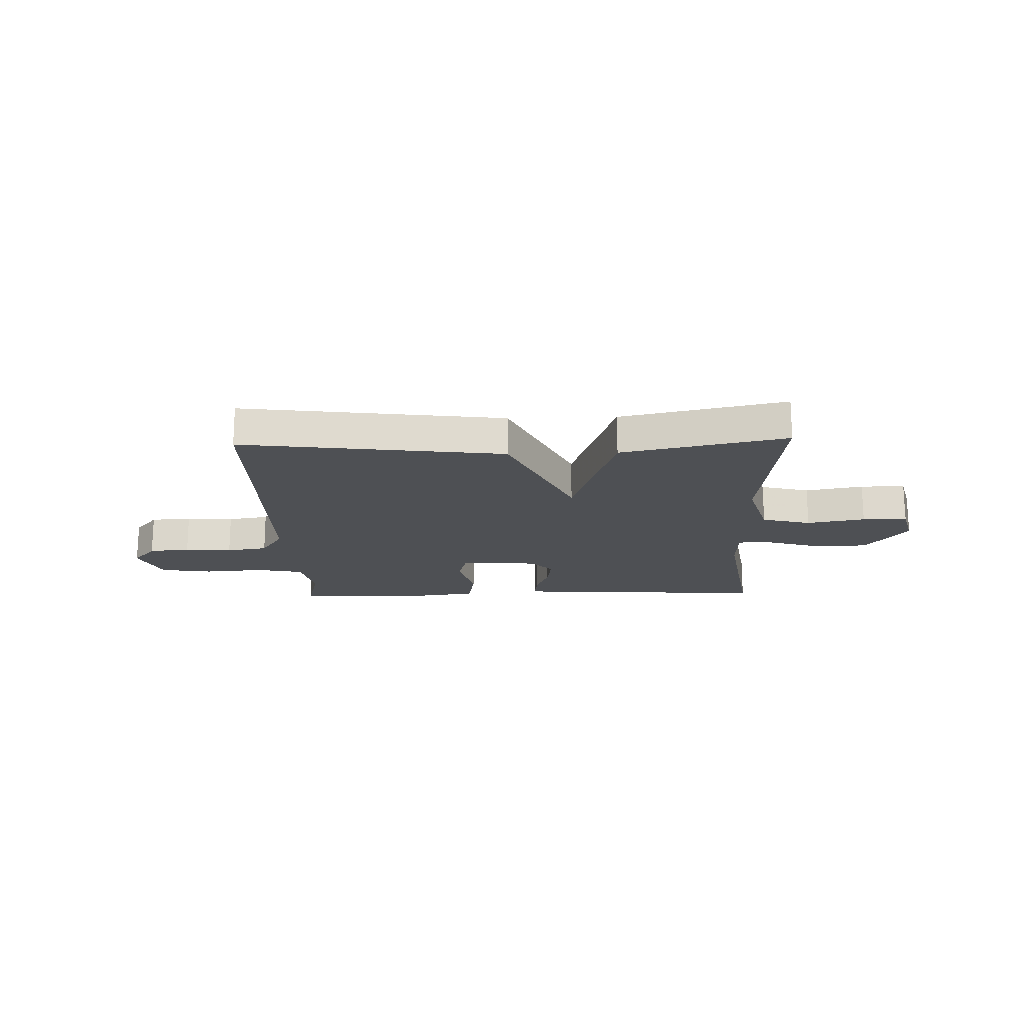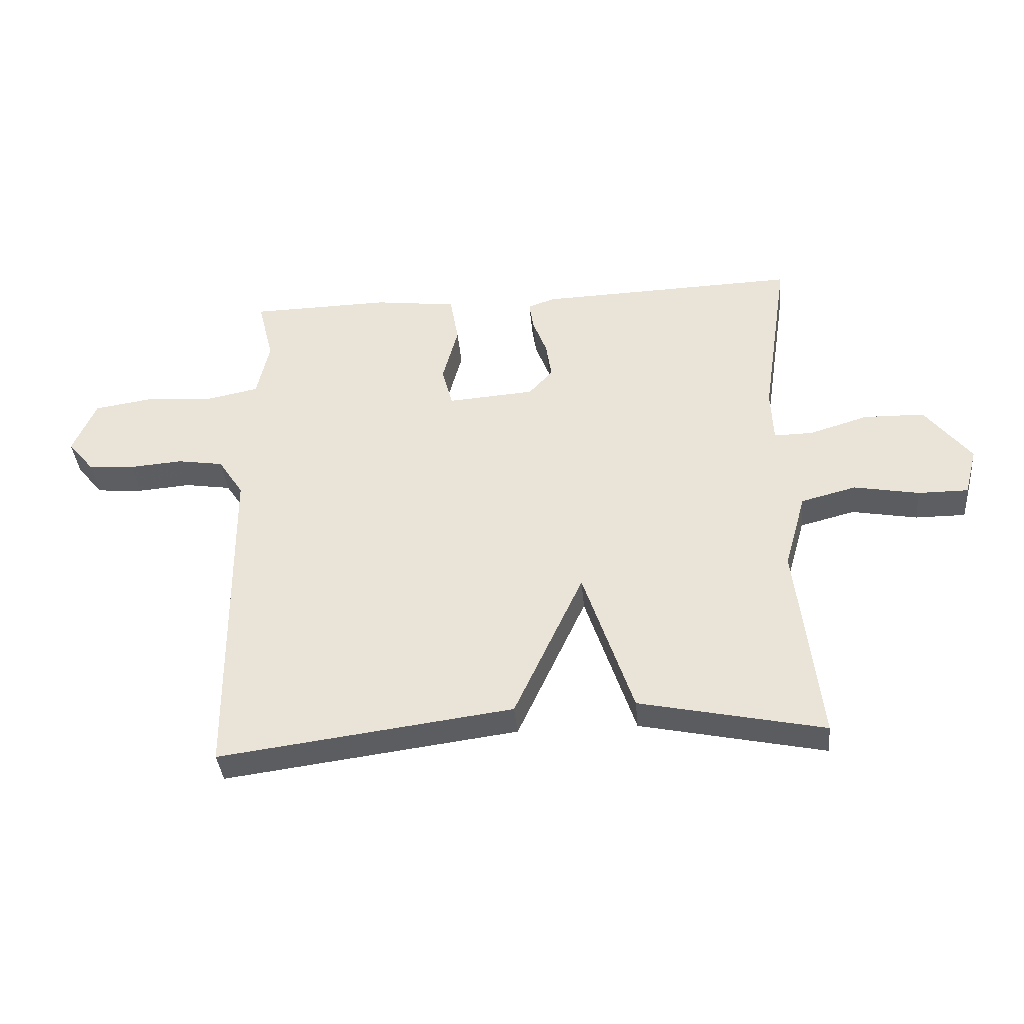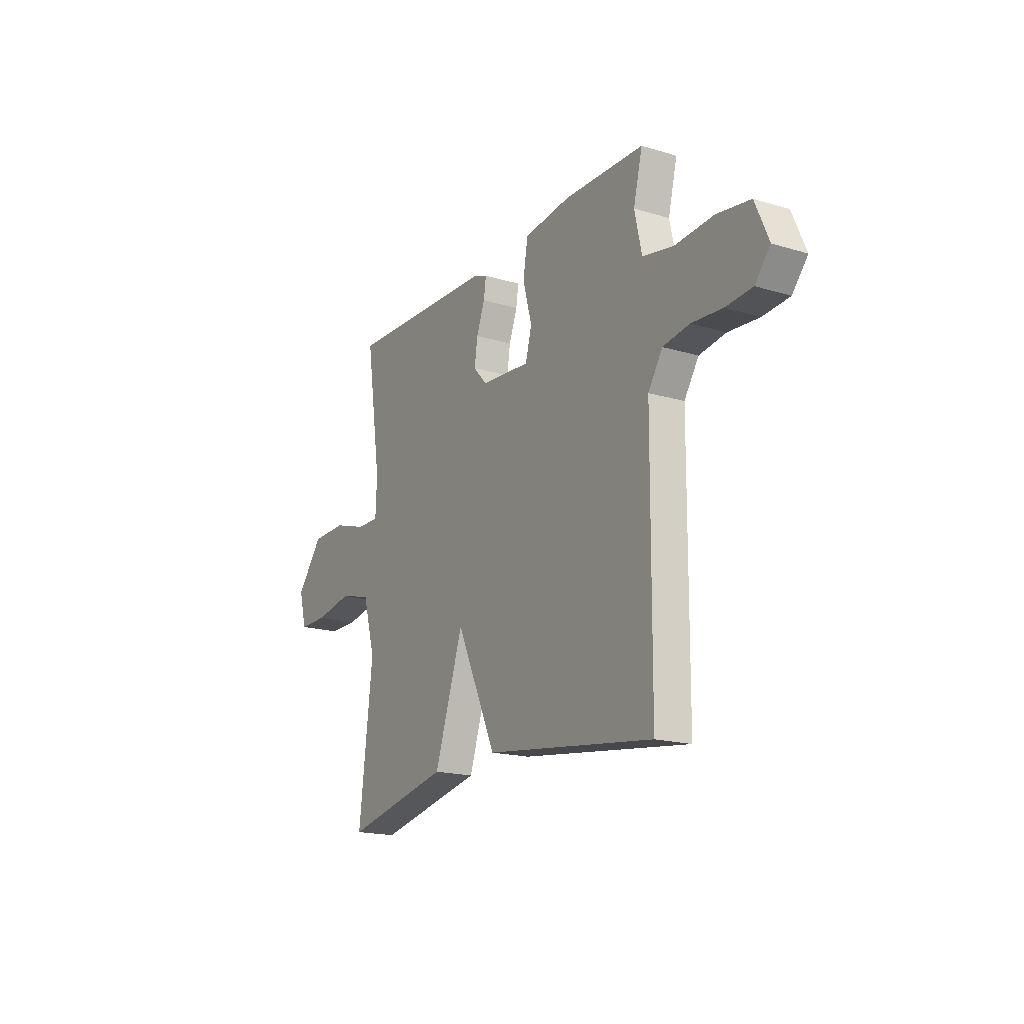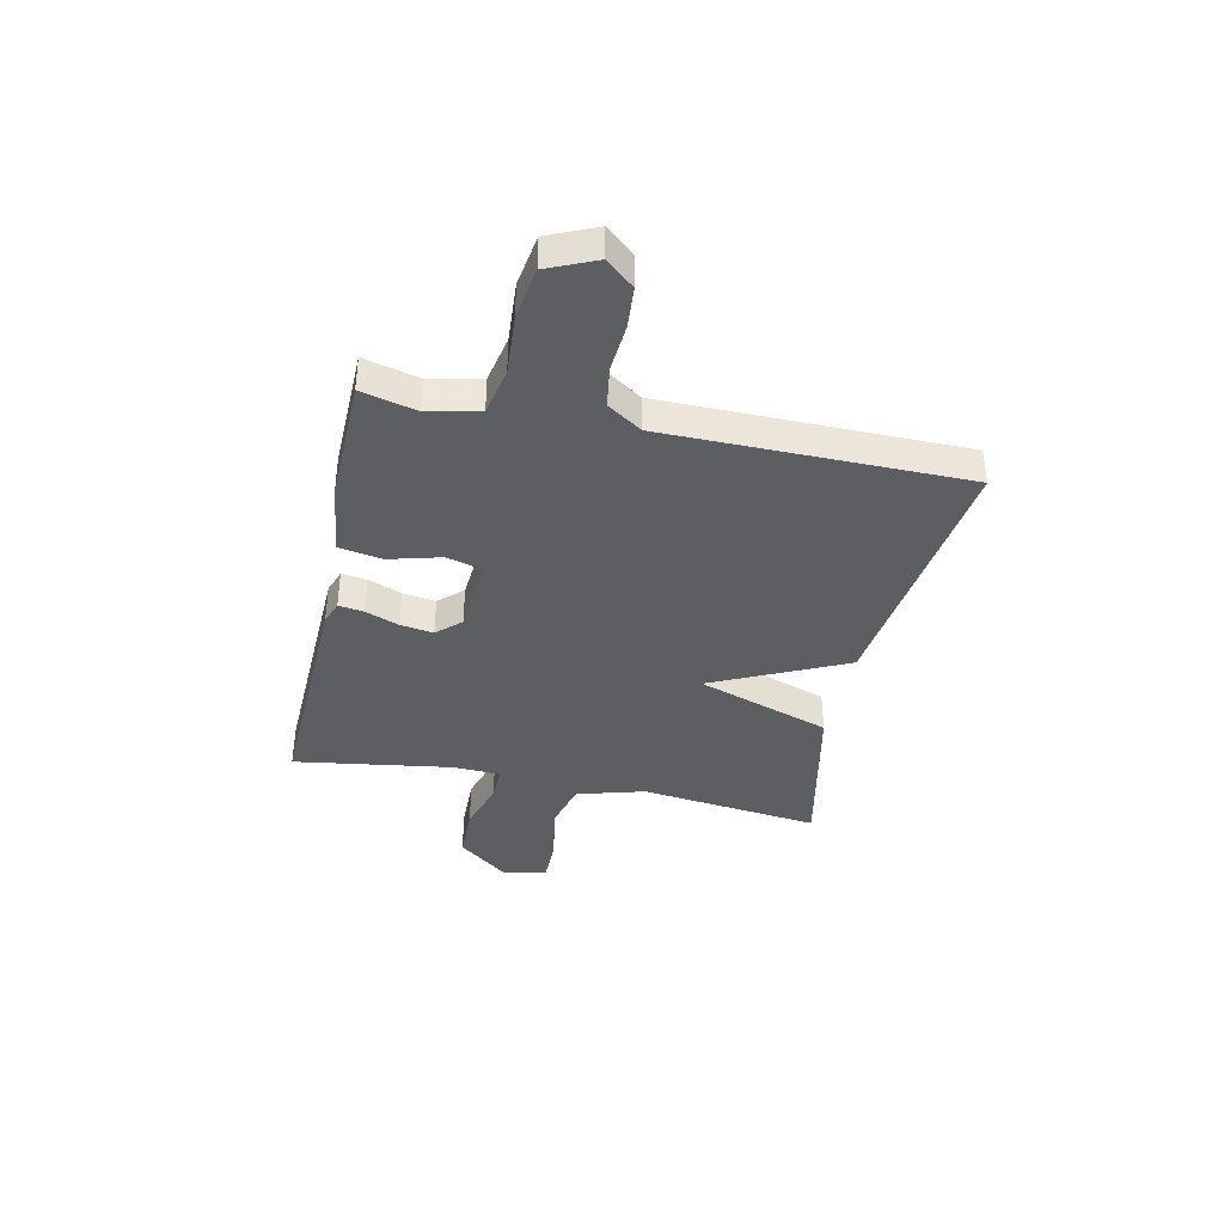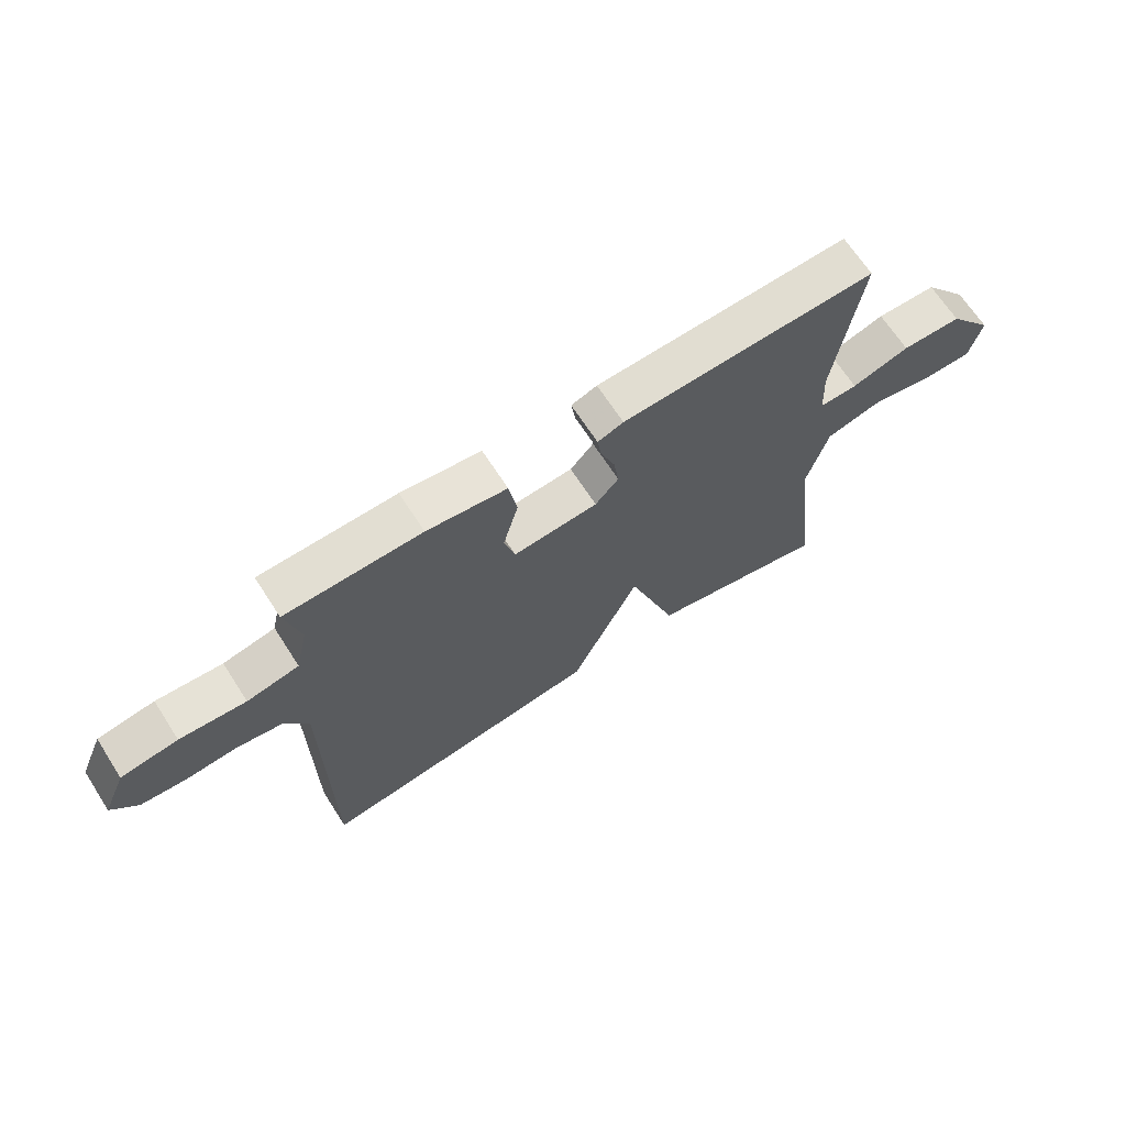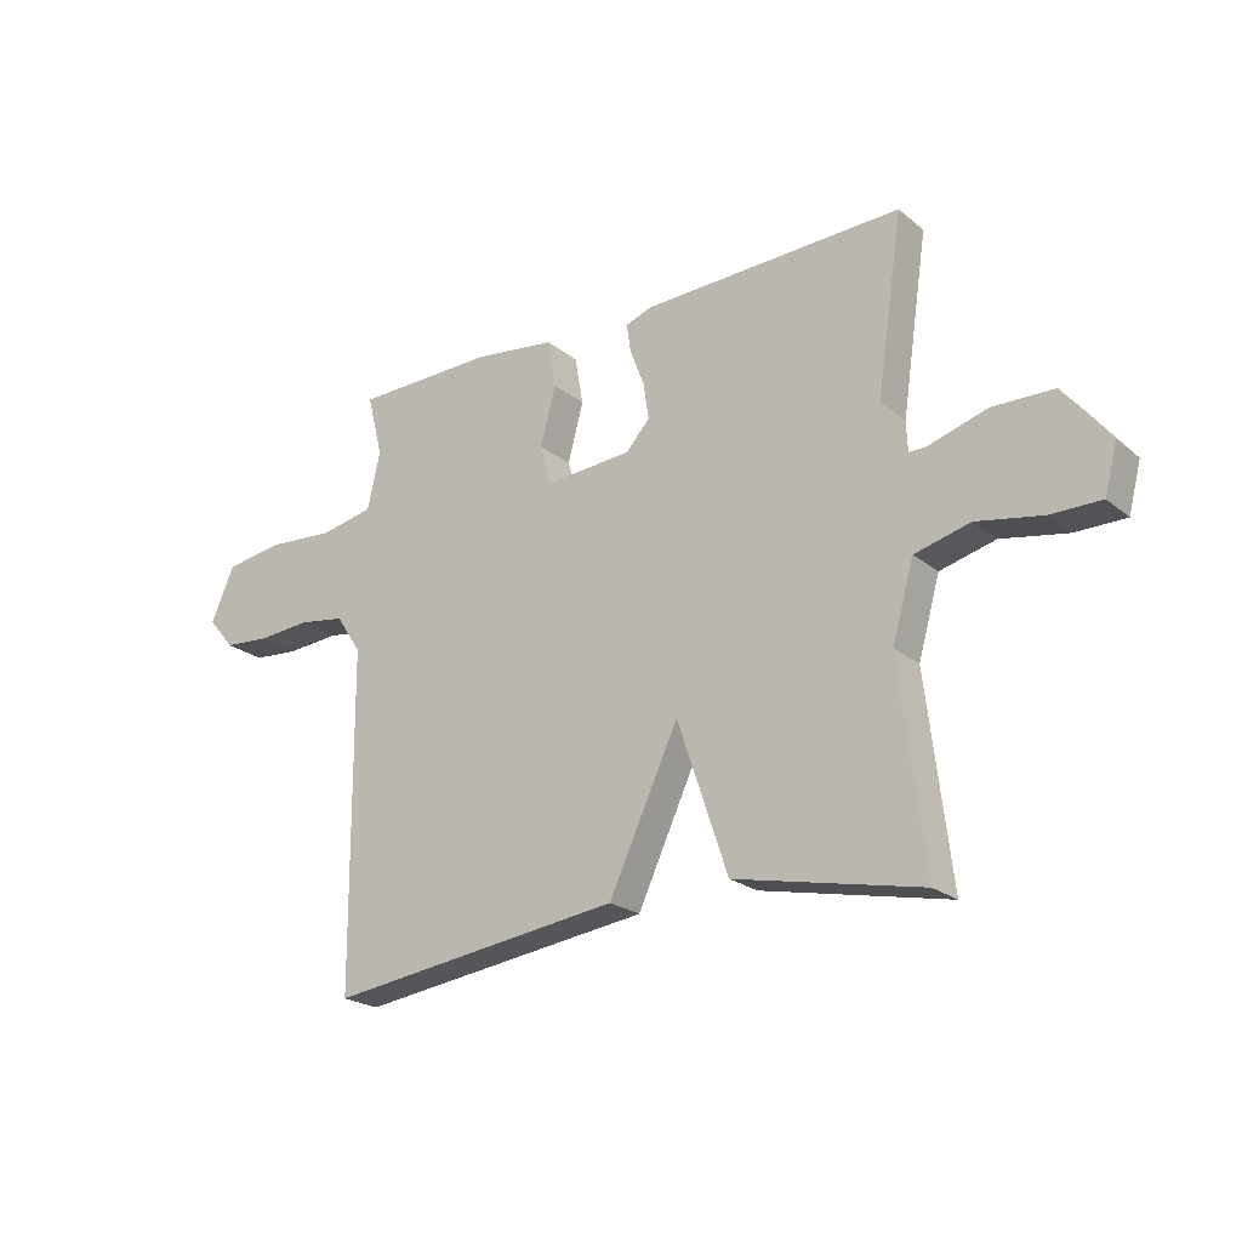
<metadata>
{"format":"obj","ext":"obj","renderer":"f3d","projection":"perspective","resolution":1024,"background":"white","views":[{"elev":-18.5,"azim":-178.1,"up":"+Y"},{"elev":-37.9,"azim":-174.9,"up":"+Z"},{"elev":-18.0,"azim":59.6,"up":"+Z"},{"elev":-38.7,"azim":78.0,"up":"+Y"},{"elev":67.0,"azim":147.2,"up":"+Z"},{"elev":-22.2,"azim":-143.8,"up":"+Z"}]}
</metadata>
<code>
v 0.5 0.07 -0.5
v 0.009 0.07 -0.435
v -0.107 0.07 -0.186
v -0.191 0.07 -0.435
v -0.5 0.07 -0.5
v -0.46 0.07 -0.163
v -0.496 0.07 -0.036
v -0.588 0.07 -0.012
v -0.697 0.07 -0.032
v -0.781 0.07 -0.032
v -0.802 0.07 0.048
v -0.725 0.07 0.145
v -0.623 0.07 0.147
v -0.525 0.07 0.117
v -0.46 0.07 0.116
v -0.456 0.07 0.205
v -0.5 0.07 0.5
v -0.065 0.07 0.485
v -0.021 0.07 0.469
v -0.028 0.07 0.422
v -0.052 0.07 0.359
v -0.061 0.07 0.298
v -0.021 0.07 0.254
v 0.124 0.07 0.243
v 0.142 0.07 0.31
v 0.116 0.07 0.407
v 0.13 0.07 0.488
v 0.267 0.07 0.505
v 0.5 0.07 0.5
v 0.474 0.07 0.396
v 0.495 0.07 0.301
v 0.584 0.07 0.283
v 0.697 0.07 0.291
v 0.794 0.07 0.276
v 0.833 0.07 0.186
v 0.789 0.07 0.134
v 0.712 0.07 0.128
v 0.623 0.07 0.135
v 0.546 0.07 0.123
v 0.504 0.07 0.059
v 0.5 0 -0.5
v 0.009 0 -0.435
v -0.107 0 -0.186
v -0.191 0 -0.435
v -0.5 0 -0.5
v -0.46 0 -0.163
v -0.496 0 -0.036
v -0.588 0 -0.012
v -0.697 0 -0.032
v -0.781 0 -0.032
v -0.802 0 0.048
v -0.725 0 0.145
v -0.623 0 0.147
v -0.525 0 0.117
v -0.46 0 0.116
v -0.456 0 0.205
v -0.5 0 0.5
v -0.065 0 0.485
v -0.021 0 0.469
v -0.028 0 0.422
v -0.052 0 0.359
v -0.061 0 0.298
v -0.021 0 0.254
v 0.124 0 0.243
v 0.142 0 0.31
v 0.116 0 0.407
v 0.13 0 0.488
v 0.267 0 0.505
v 0.5 0 0.5
v 0.474 0 0.396
v 0.495 0 0.301
v 0.584 0 0.283
v 0.697 0 0.291
v 0.794 0 0.276
v 0.833 0 0.186
v 0.789 0 0.134
v 0.712 0 0.128
v 0.623 0 0.135
v 0.546 0 0.123
v 0.504 0 0.059
f 36 37 38
f 35 36 38
f 34 35 38
f 33 34 38
f 32 33 38
f 31 32 38 39
f 28 29 30
f 27 28 30
f 26 27 30
f 25 26 30
f 24 25 30 31
f 19 20 21
f 18 19 21
f 17 18 21
f 16 17 21
f 15 16 21 22
f 12 13 14
f 11 12 14
f 10 11 14
f 9 10 14
f 8 9 14
f 7 8 14 15
f 15 22 23
f 7 15 23
f 6 7 23
f 5 6 23
f 4 5 23
f 3 4 23
f 3 23 24
f 2 3 24
f 1 2 24
f 40 1 24
f 24 31 39 40
f 78 77 76
f 78 76 75
f 78 75 74
f 78 74 73
f 78 73 72
f 79 78 72 71
f 70 69 68
f 70 68 67
f 70 67 66
f 70 66 65
f 71 70 65 64
f 61 60 59
f 61 59 58
f 61 58 57
f 61 57 56
f 62 61 56 55
f 54 53 52
f 54 52 51
f 54 51 50
f 54 50 49
f 54 49 48
f 55 54 48 47
f 63 62 55
f 63 55 47
f 63 47 46
f 63 46 45
f 63 45 44
f 63 44 43
f 64 63 43
f 64 43 42
f 64 42 41
f 64 41 80
f 80 79 71 64
f 1 41 42 2
f 2 42 43 3
f 3 43 44 4
f 4 44 45 5
f 5 45 46 6
f 6 46 47 7
f 7 47 48 8
f 8 48 49 9
f 9 49 50 10
f 10 50 51 11
f 11 51 52 12
f 12 52 53 13
f 13 53 54 14
f 14 54 55 15
f 15 55 56 16
f 16 56 57 17
f 17 57 58 18
f 18 58 59 19
f 19 59 60 20
f 20 60 61 21
f 21 61 62 22
f 22 62 63 23
f 23 63 64 24
f 24 64 65 25
f 25 65 66 26
f 26 66 67 27
f 27 67 68 28
f 28 68 69 29
f 29 69 70 30
f 30 70 71 31
f 31 71 72 32
f 32 72 73 33
f 33 73 74 34
f 34 74 75 35
f 35 75 76 36
f 36 76 77 37
f 37 77 78 38
f 38 78 79 39
f 39 79 80 40
f 40 80 41 1

</code>
